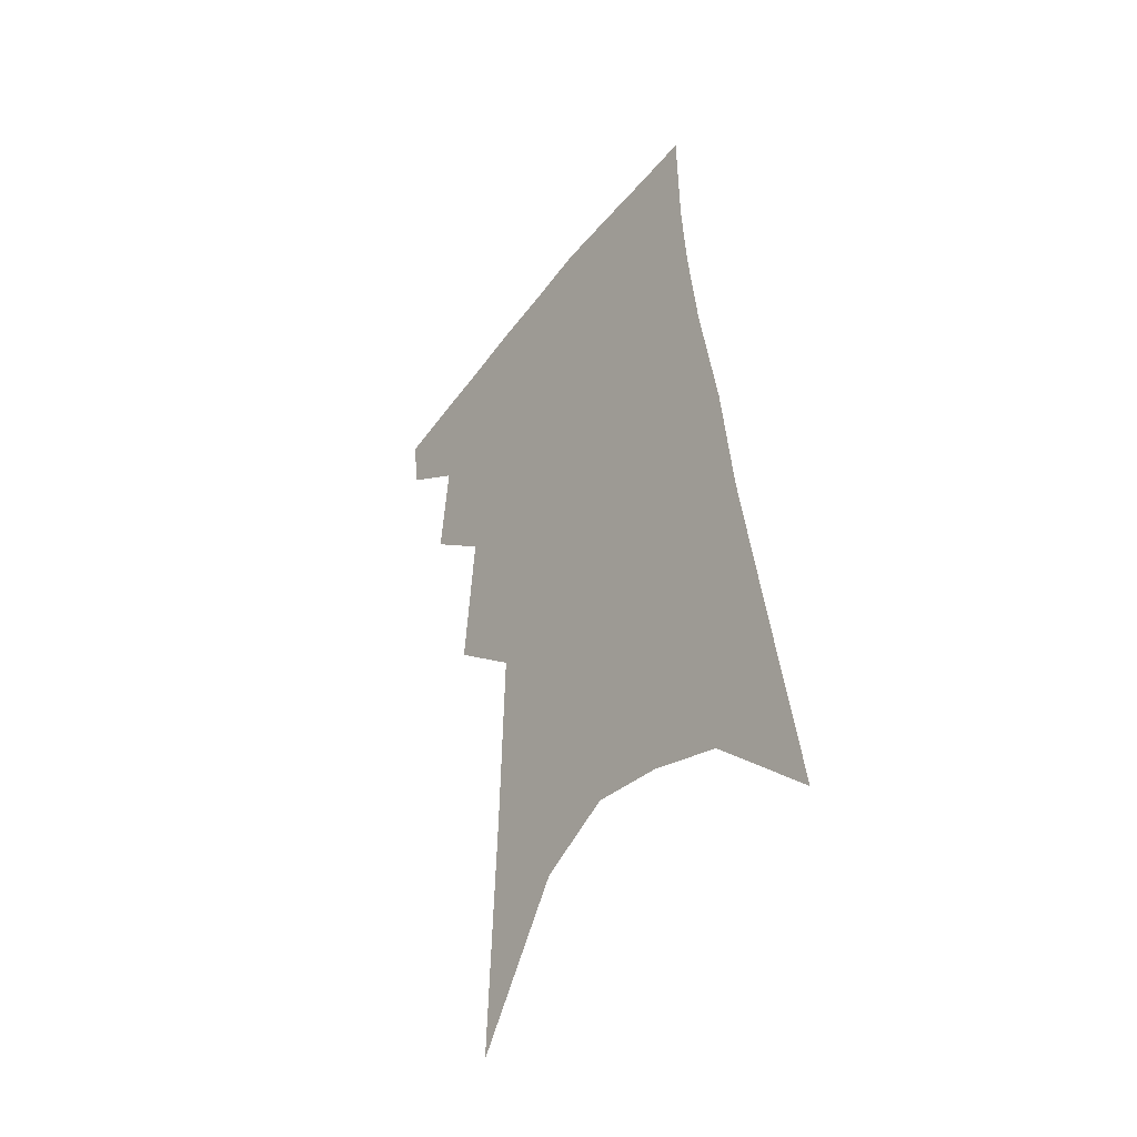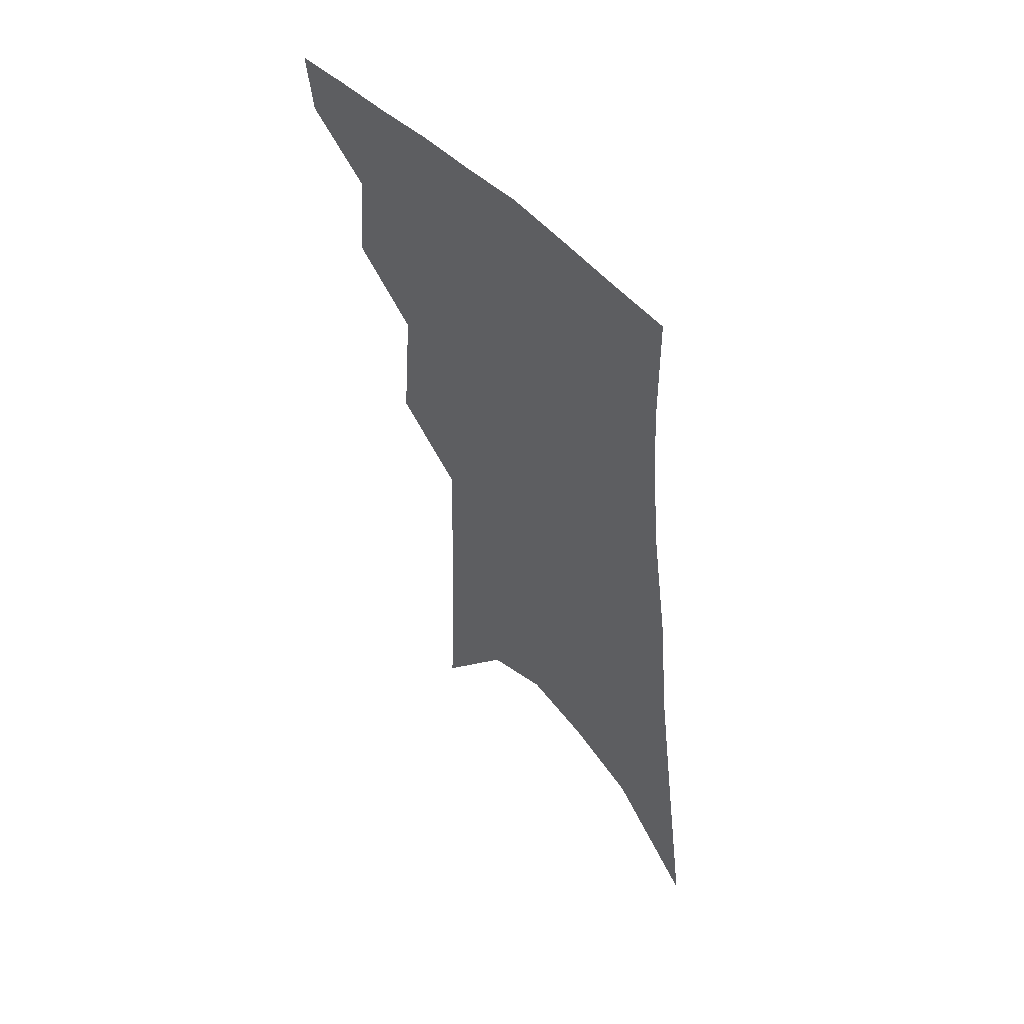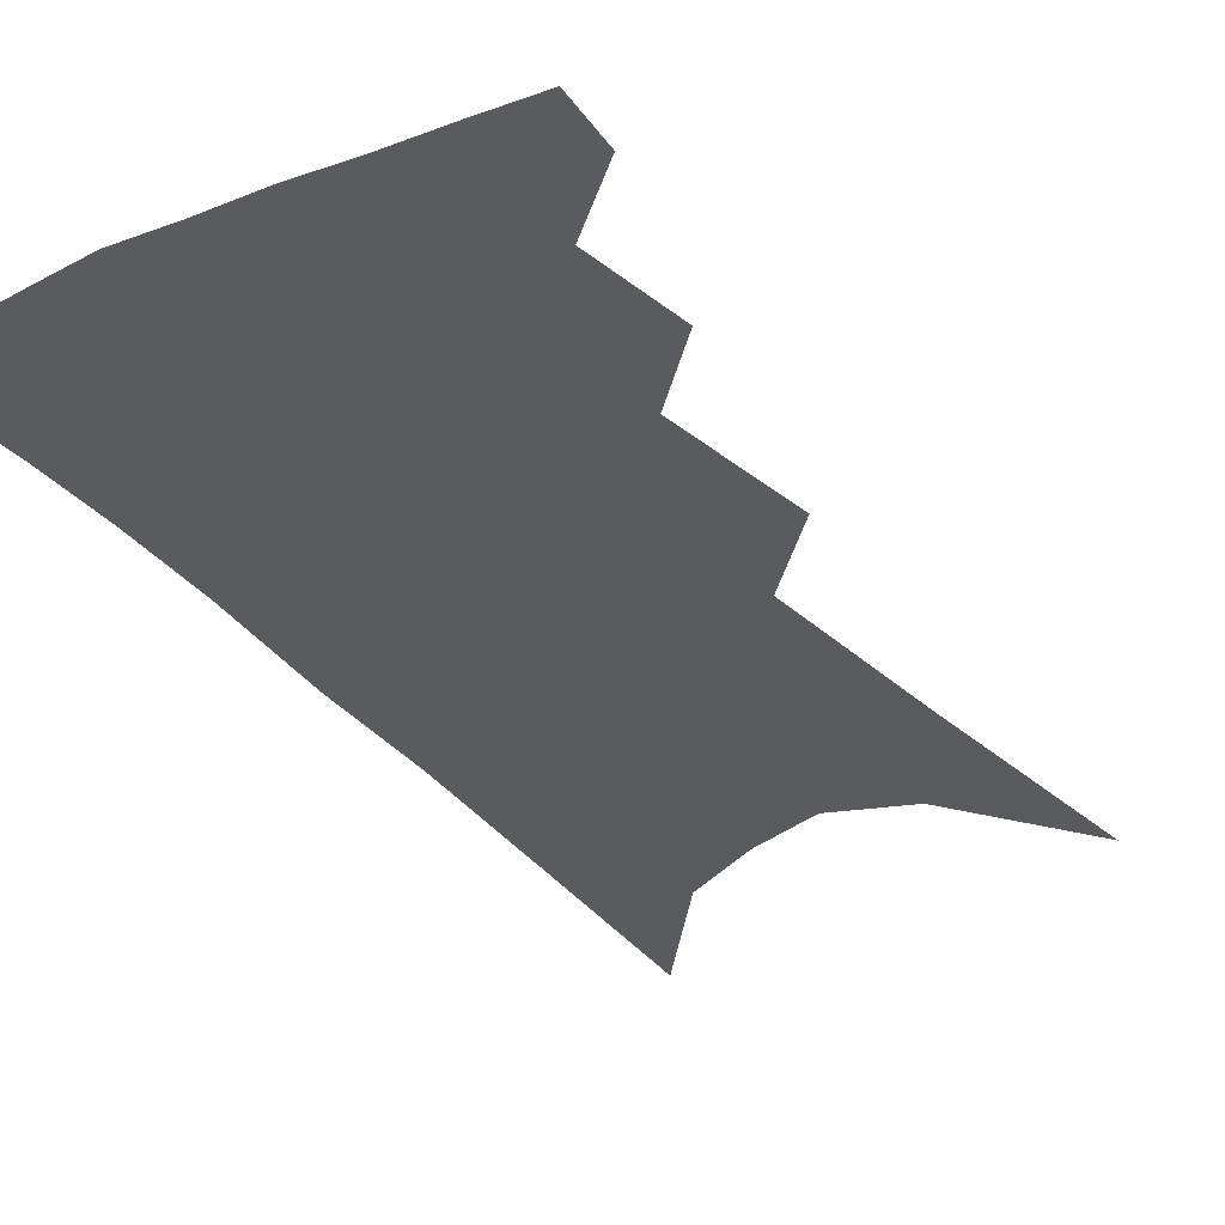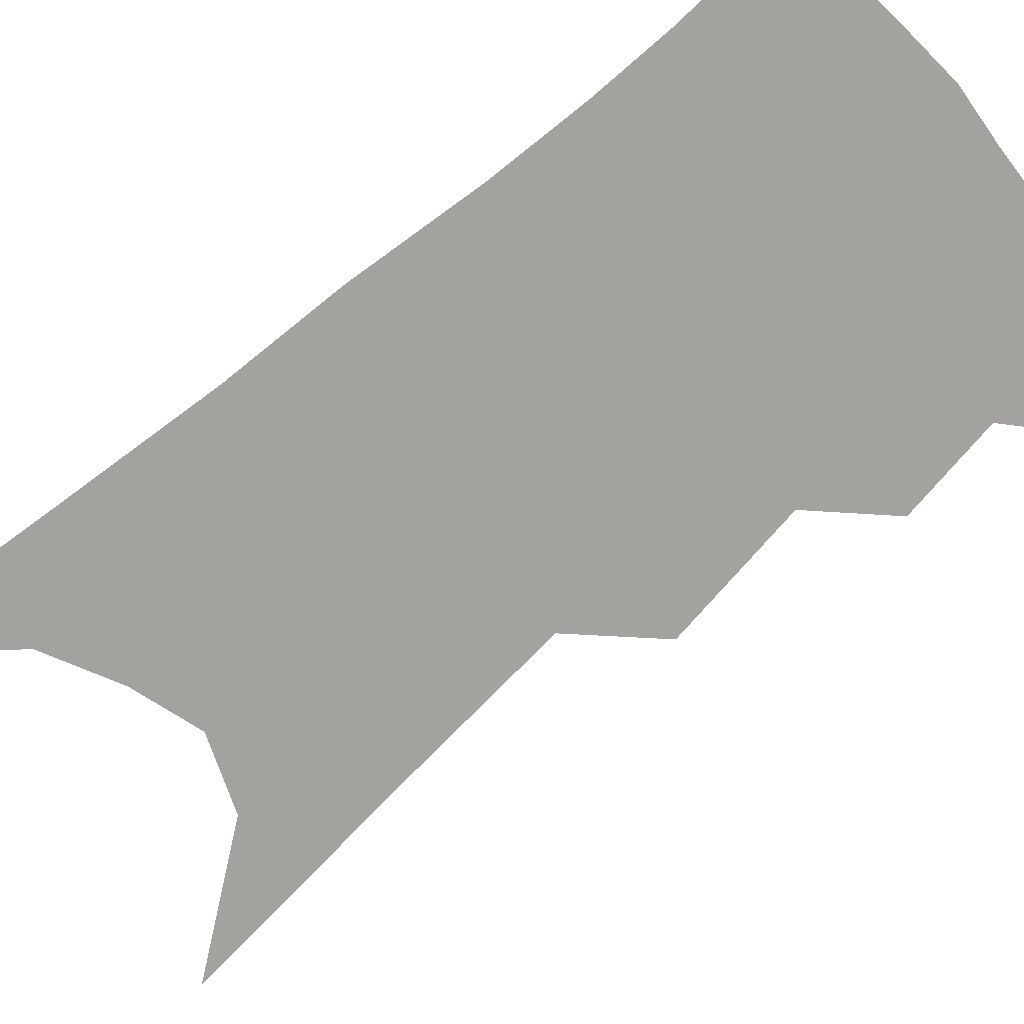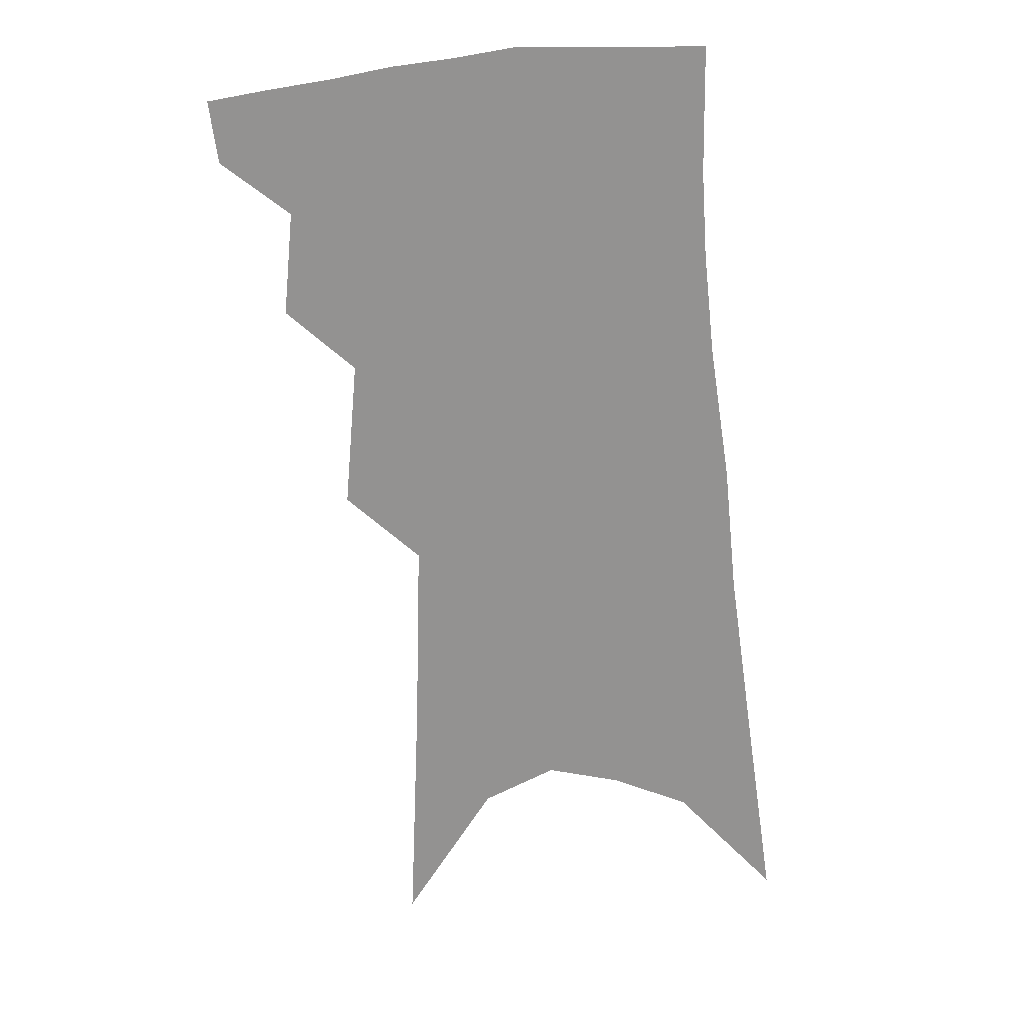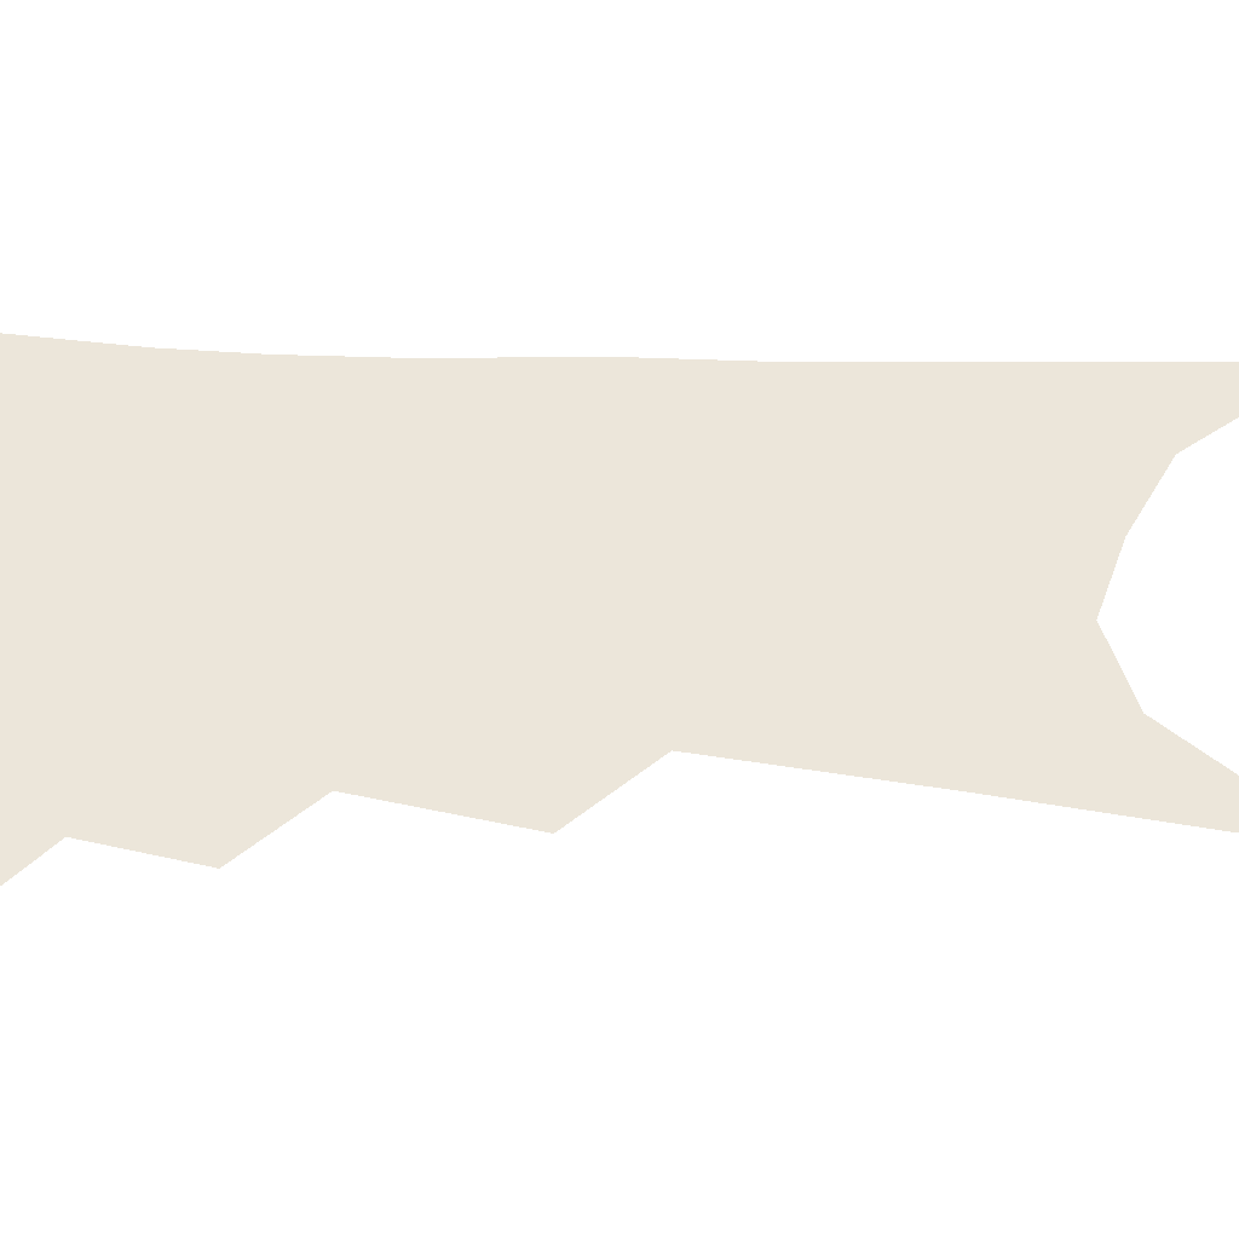
<metadata>
{"format":"obj","ext":"obj","renderer":"f3d","projection":"perspective","resolution":1024,"background":"white","views":[{"elev":-45.8,"azim":52.9,"up":"+Y"},{"elev":56.4,"azim":48.5,"up":"+Y"},{"elev":-32.6,"azim":-143.1,"up":"+Z"},{"elev":-72.5,"azim":134.8,"up":"+Z"},{"elev":23.8,"azim":-3.1,"up":"+Y"},{"elev":54.3,"azim":-82.0,"up":"+Z"}]}
</metadata>
<code>
v 500.5 347.3 0
v 497.9 366.4 0
v 518.7 298.7 0
v 521.7 330.9 0
v 519.6 350.8 0
v 516.3 369.7 0
v 536.1 233.7 0
v 540 279.7 0
v 541.5 311.5 0
v 540.9 334.8 0
v 538.4 353.8 0
v 535.1 372.7 0
v 554.5 74.17 0
v 557.7 152.8 0
v 559.3 212.8 0
v 559.1 251.8 0
v 560.6 289.7 0
v 561.2 317.6 0
v 559.8 338 0
v 557.2 356.7 0
v 553.7 376.3 0
v 582 117.4 0
v 581 178.2 0
v 580 225.2 0
v 579.6 263.4 0
v 579.6 295.5 0
v 579.7 321.5 0
v 578.6 340.7 0
v 576.9 358.9 0
v 572.9 378.8 0
v 604.4 128.4 0
v 601.7 180 0
v 599.4 232.1 0
v 598.3 268.9 0
v 597.7 298.7 0
v 597.3 322.9 0
v 596.8 342.8 0
v 595.5 361 0
v 591.6 381.9 0
v 627.4 123.4 0
v 622.1 183.9 0
v 618.5 232.8 0
v 616.7 268.7 0
v 615.4 299.4 0
v 614.8 323.8 0
v 614.6 343.7 0
v 614.4 362.3 0
v 611.7 381.8 0
v 651.6 113.7 0
v 644.4 174.7 0
v 639.3 223.7 0
v 636.8 260.4 0
v 634.2 294.4 0
v 632.4 322.8 0
v 632.3 344.5 0
v 632.4 363.3 0
v 631.5 381.5 0
v 683.2 79.78 0
v 673.8 144.8 0
v 666 199.7 0
v 662 240.2 0
v 655.5 283.3 0
v 652 315.6 0
v 650.3 342.3 0
v 649.9 363.7 0
v 649.7 381.6 0
v 721 391 0
f 4 5 1
f 1 5 2
f 5 6 2
f 8 9 3
f 3 9 4
f 9 10 4
f 4 10 5
f 10 11 5
f 5 11 6
f 11 12 6
f 15 16 7
f 7 16 8
f 16 17 8
f 8 17 9
f 17 18 9
f 9 18 10
f 18 19 10
f 10 19 11
f 19 20 11
f 11 20 12
f 20 21 12
f 13 22 14
f 22 23 14
f 14 23 15
f 23 24 15
f 15 24 16
f 24 25 16
f 16 25 17
f 25 26 17
f 17 26 18
f 26 27 18
f 18 27 19
f 27 28 19
f 19 28 20
f 28 29 20
f 20 29 21
f 29 30 21
f 22 31 23
f 31 32 23
f 23 32 24
f 32 33 24
f 24 33 25
f 33 34 25
f 25 34 26
f 34 35 26
f 26 35 27
f 35 36 27
f 27 36 28
f 36 37 28
f 28 37 29
f 37 38 29
f 29 38 30
f 38 39 30
f 31 40 32
f 40 41 32
f 32 41 33
f 41 42 33
f 33 42 34
f 42 43 34
f 34 43 35
f 43 44 35
f 35 44 36
f 44 45 36
f 36 45 37
f 45 46 37
f 37 46 38
f 46 47 38
f 38 47 39
f 47 48 39
f 40 49 41
f 49 50 41
f 41 50 42
f 50 51 42
f 42 51 43
f 51 52 43
f 43 52 44
f 52 53 44
f 44 53 45
f 53 54 45
f 45 54 46
f 54 55 46
f 46 55 47
f 55 56 47
f 47 56 48
f 56 57 48
f 49 58 50
f 58 59 50
f 50 59 51
f 59 60 51
f 51 60 52
f 60 61 52
f 52 61 53
f 61 62 53
f 53 62 54
f 62 63 54
f 54 63 55
f 63 64 55
f 55 64 56
f 64 65 56
f 56 65 57
f 65 66 57

</code>
